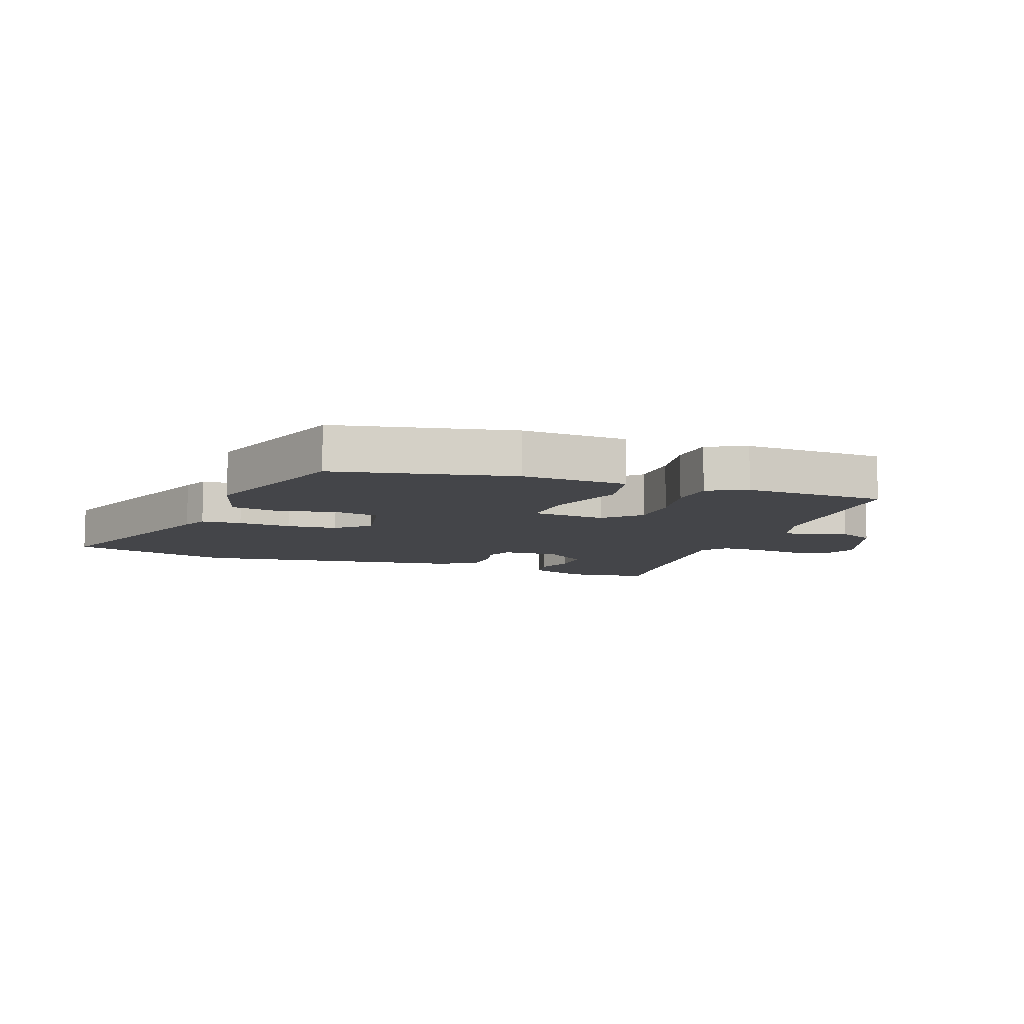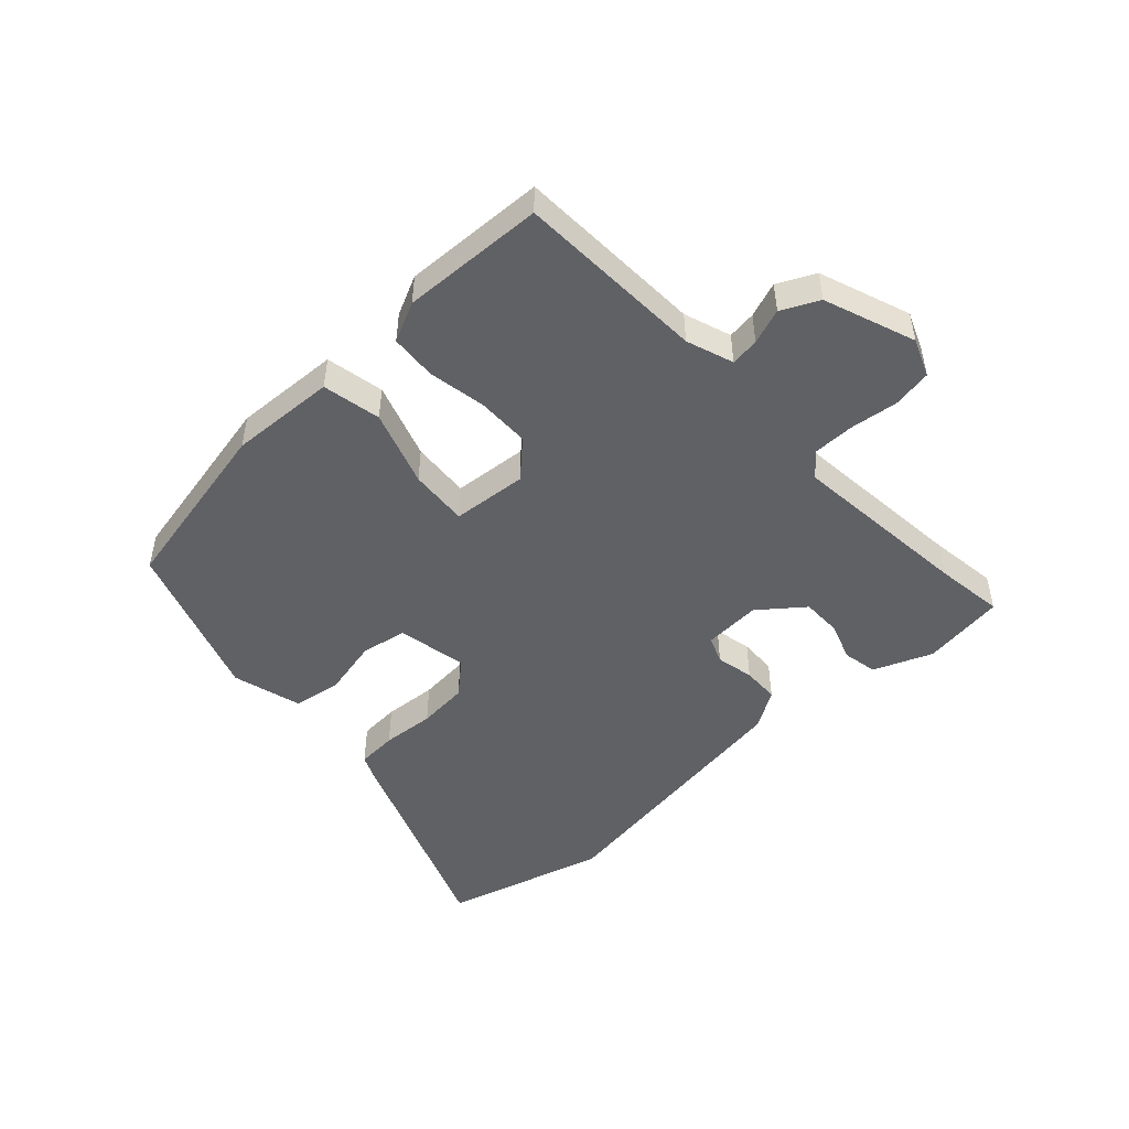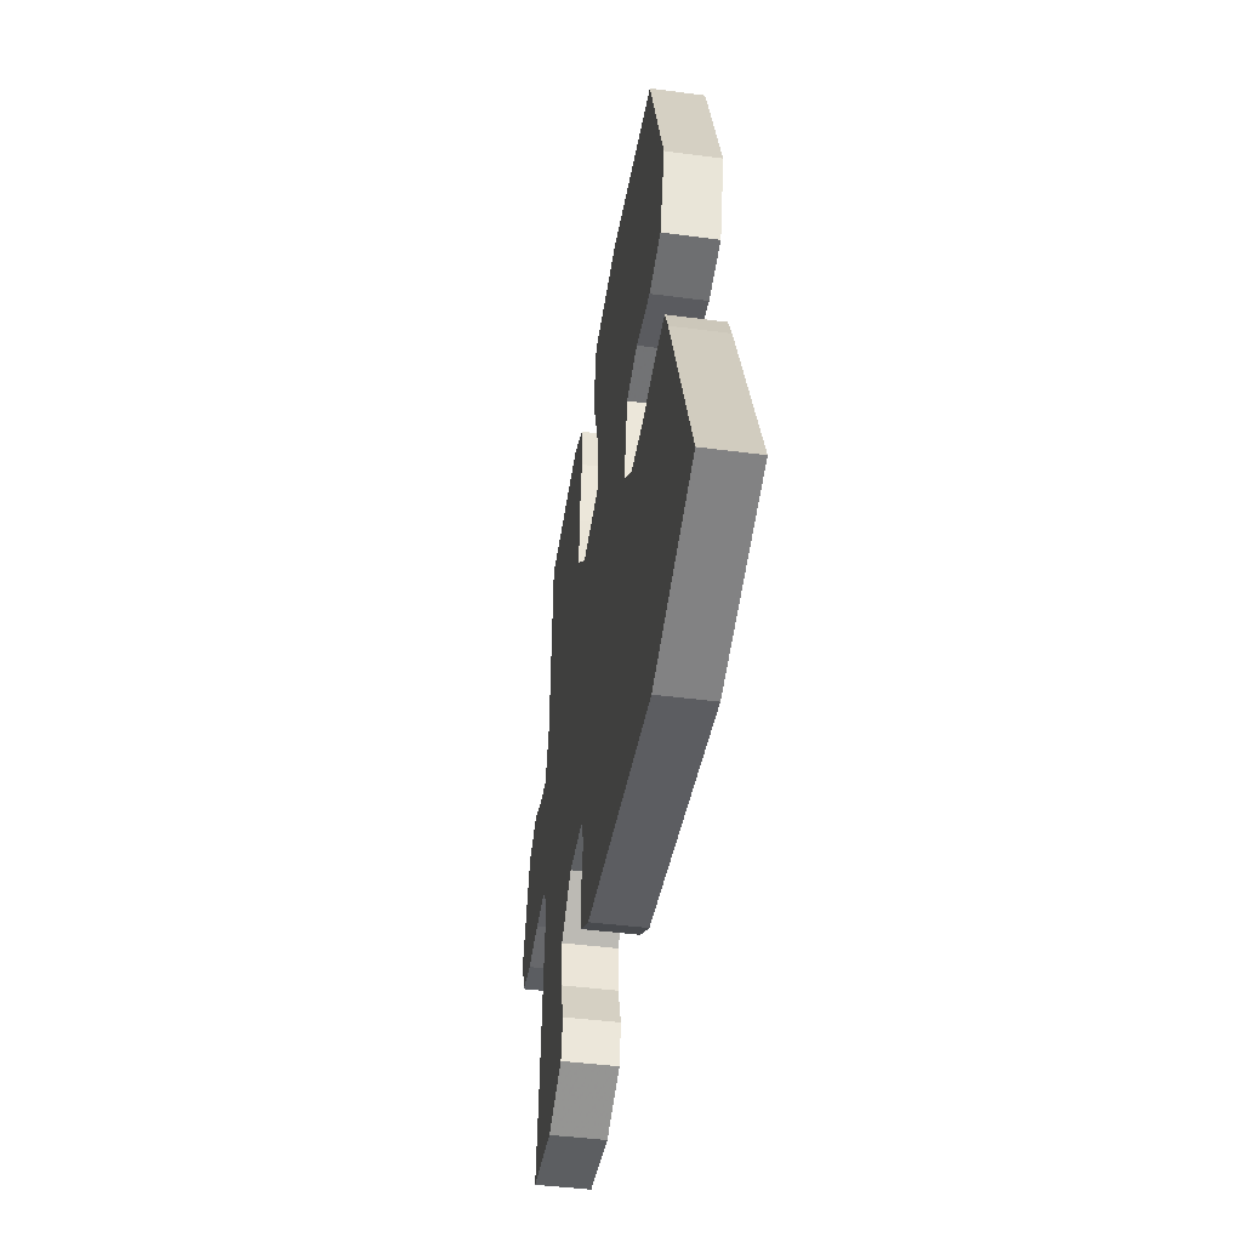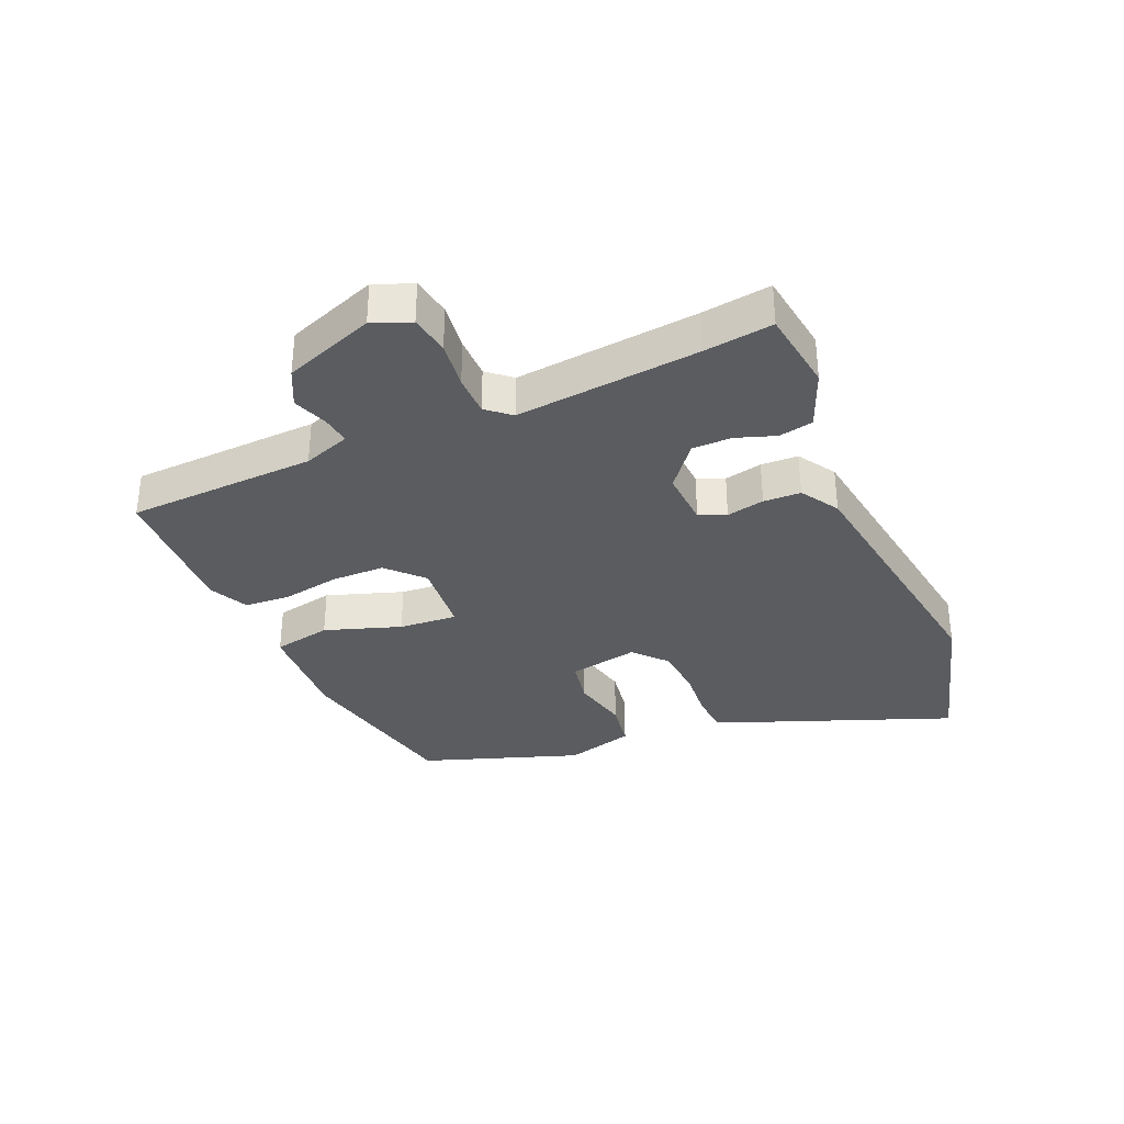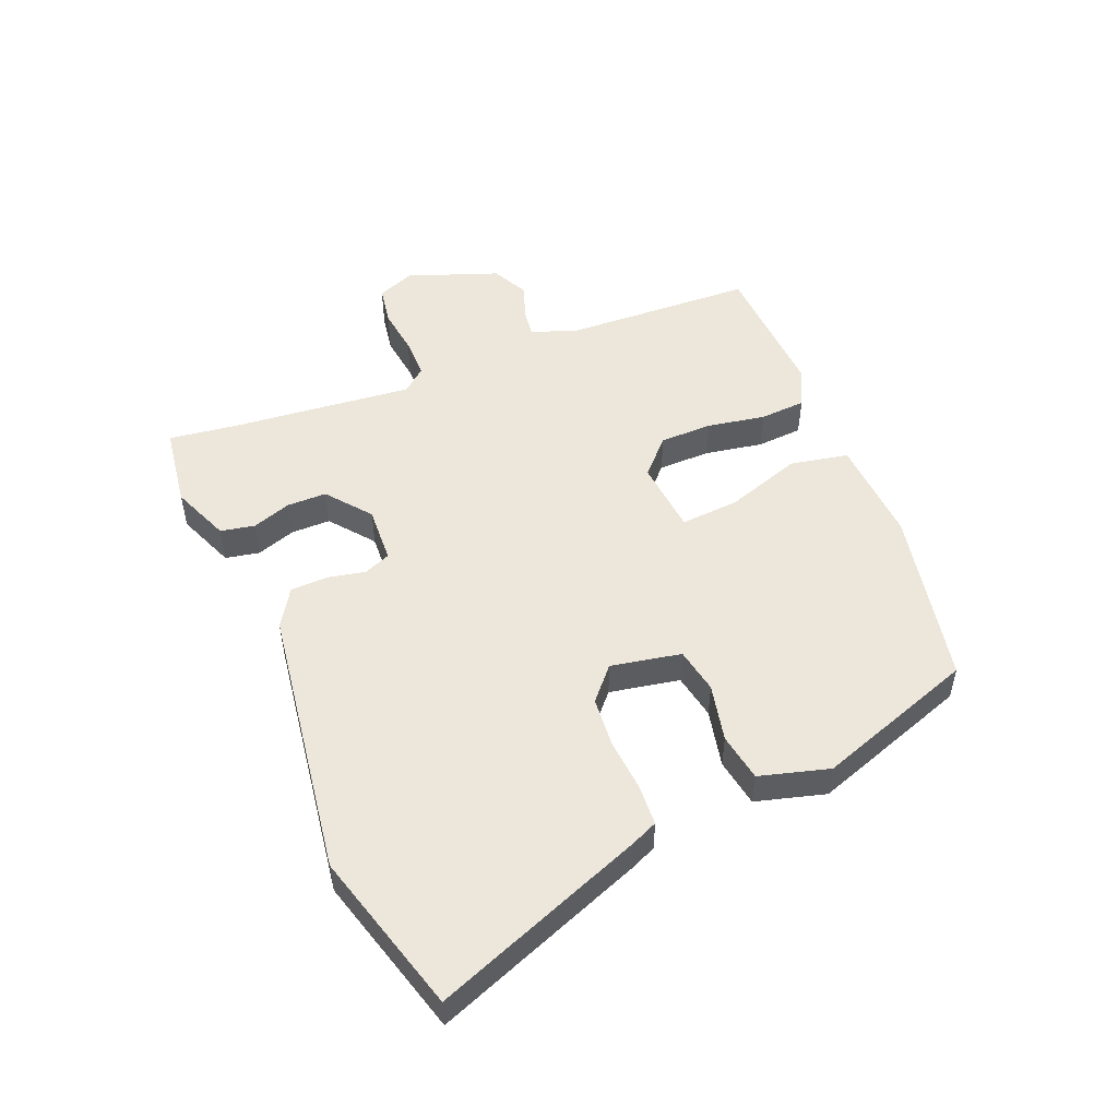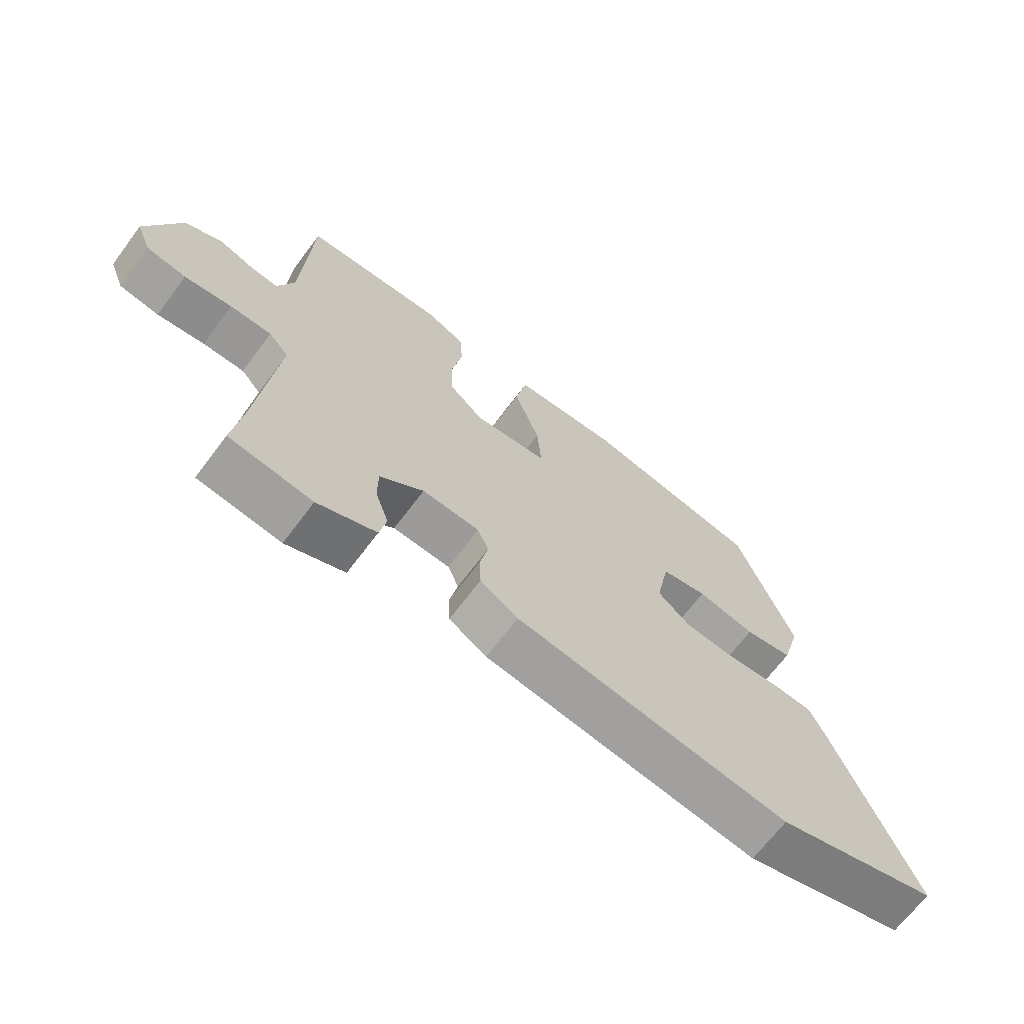
<metadata>
{"format":"obj","ext":"obj","renderer":"f3d","projection":"perspective","resolution":1024,"background":"white","views":[{"elev":-9.0,"azim":-19.7,"up":"+Y"},{"elev":-48.8,"azim":42.9,"up":"+Y"},{"elev":-45.1,"azim":-98.7,"up":"+Z"},{"elev":-33.7,"azim":113.3,"up":"+Y"},{"elev":50.7,"azim":-112.4,"up":"+Y"},{"elev":-68.2,"azim":143.1,"up":"+Z"}]}
</metadata>
<code>
v -0.401 0.07 -0.528
v -0.667 0.07 -0.453
v -0.534 0.07 -0.106
v -0.515 0.07 -0.063
v -0.449 0.07 -0.059
v -0.362 0.07 -0.066
v -0.279 0.07 -0.059
v -0.226 0.07 -0.012
v -0.248 0.07 0.103
v -0.323 0.07 0.117
v -0.418 0.07 0.096
v -0.497 0.07 0.109
v -0.529 0.07 0.223
v -0.439 0.07 0.484
v -0.147 0.07 0.544
v 0.027 0.07 0.535
v 0.046 0.07 0.439
v 0.004 0.07 0.314
v -0.003 0.07 0.218
v 0.12 0.07 0.207
v 0.177 0.07 0.261
v 0.178 0.07 0.348
v 0.161 0.07 0.443
v 0.166 0.07 0.519
v 0.231 0.07 0.55
v 0.465 0.07 0.54
v 0.478 0.07 0.229
v 0.505 0.07 0.152
v 0.552 0.07 0.158
v 0.61 0.07 0.179
v 0.671 0.07 0.149
v 0.726 0.07 0
v 0.701 0.07 -0.062
v 0.636 0.07 -0.073
v 0.558 0.07 -0.063
v 0.49 0.07 -0.063
v 0.457 0.07 -0.102
v 0.487 0.07 -0.402
v 0.502 0.07 -0.514
v 0.366 0.07 -0.533
v 0.27 0.07 -0.494
v 0.259 0.07 -0.438
v 0.281 0.07 -0.374
v 0.281 0.07 -0.309
v 0.209 0.07 -0.252
v 0.115 0.07 -0.257
v 0.097 0.07 -0.301
v 0.11 0.07 -0.363
v 0.108 0.07 -0.424
v 0.046 0.07 -0.463
v -0.401 0 -0.528
v -0.667 0 -0.453
v -0.534 0 -0.106
v -0.515 0 -0.063
v -0.449 0 -0.059
v -0.362 0 -0.066
v -0.279 0 -0.059
v -0.226 0 -0.012
v -0.248 0 0.103
v -0.323 0 0.117
v -0.418 0 0.096
v -0.497 0 0.109
v -0.529 0 0.223
v -0.439 0 0.484
v -0.147 0 0.544
v 0.027 0 0.535
v 0.046 0 0.439
v 0.004 0 0.314
v -0.003 0 0.218
v 0.12 0 0.207
v 0.177 0 0.261
v 0.178 0 0.348
v 0.161 0 0.443
v 0.166 0 0.519
v 0.231 0 0.55
v 0.465 0 0.54
v 0.478 0 0.229
v 0.505 0 0.152
v 0.552 0 0.158
v 0.61 0 0.179
v 0.671 0 0.149
v 0.726 0 0
v 0.701 0 -0.062
v 0.636 0 -0.073
v 0.558 0 -0.063
v 0.49 0 -0.063
v 0.457 0 -0.102
v 0.487 0 -0.402
v 0.502 0 -0.514
v 0.366 0 -0.533
v 0.27 0 -0.494
v 0.259 0 -0.438
v 0.281 0 -0.374
v 0.281 0 -0.309
v 0.209 0 -0.252
v 0.115 0 -0.257
v 0.097 0 -0.301
v 0.11 0 -0.363
v 0.108 0 -0.424
v 0.046 0 -0.463
f 4 5 6
f 3 4 6
f 2 3 6
f 1 2 6
f 50 1 6
f 49 50 6
f 48 49 6
f 47 48 6
f 46 47 6 7
f 45 46 7 8
f 41 42 43
f 40 41 43
f 39 40 43
f 38 39 43
f 37 38 43 44
f 36 37 44 45
f 33 34 35
f 32 33 35
f 31 32 35
f 30 31 35
f 29 30 35
f 28 29 35 36
f 45 8 9
f 36 45 9
f 28 36 9
f 27 28 9
f 25 26 27
f 24 25 27
f 23 24 27
f 22 23 27
f 16 17 18
f 15 16 18
f 14 15 18
f 13 14 18
f 12 13 18
f 11 12 18
f 10 11 18
f 10 18 19
f 9 10 19 20
f 21 22 27
f 20 21 27
f 9 20 27
f 56 55 54
f 56 54 53
f 56 53 52
f 56 52 51
f 56 51 100
f 56 100 99
f 56 99 98
f 56 98 97
f 57 56 97 96
f 58 57 96 95
f 93 92 91
f 93 91 90
f 93 90 89
f 93 89 88
f 94 93 88 87
f 95 94 87 86
f 85 84 83
f 85 83 82
f 85 82 81
f 85 81 80
f 85 80 79
f 86 85 79 78
f 59 58 95
f 59 95 86
f 59 86 78
f 59 78 77
f 77 76 75
f 77 75 74
f 77 74 73
f 77 73 72
f 68 67 66
f 68 66 65
f 68 65 64
f 68 64 63
f 68 63 62
f 68 62 61
f 68 61 60
f 69 68 60
f 70 69 60 59
f 77 72 71
f 77 71 70
f 77 70 59
f 1 51 52 2
f 2 52 53 3
f 3 53 54 4
f 4 54 55 5
f 5 55 56 6
f 6 56 57 7
f 7 57 58 8
f 8 58 59 9
f 9 59 60 10
f 10 60 61 11
f 11 61 62 12
f 12 62 63 13
f 13 63 64 14
f 14 64 65 15
f 15 65 66 16
f 16 66 67 17
f 17 67 68 18
f 18 68 69 19
f 19 69 70 20
f 20 70 71 21
f 21 71 72 22
f 22 72 73 23
f 23 73 74 24
f 24 74 75 25
f 25 75 76 26
f 26 76 77 27
f 27 77 78 28
f 28 78 79 29
f 29 79 80 30
f 30 80 81 31
f 31 81 82 32
f 32 82 83 33
f 33 83 84 34
f 34 84 85 35
f 35 85 86 36
f 36 86 87 37
f 37 87 88 38
f 38 88 89 39
f 39 89 90 40
f 40 90 91 41
f 41 91 92 42
f 42 92 93 43
f 43 93 94 44
f 44 94 95 45
f 45 95 96 46
f 46 96 97 47
f 47 97 98 48
f 48 98 99 49
f 49 99 100 50
f 50 100 51 1

</code>
